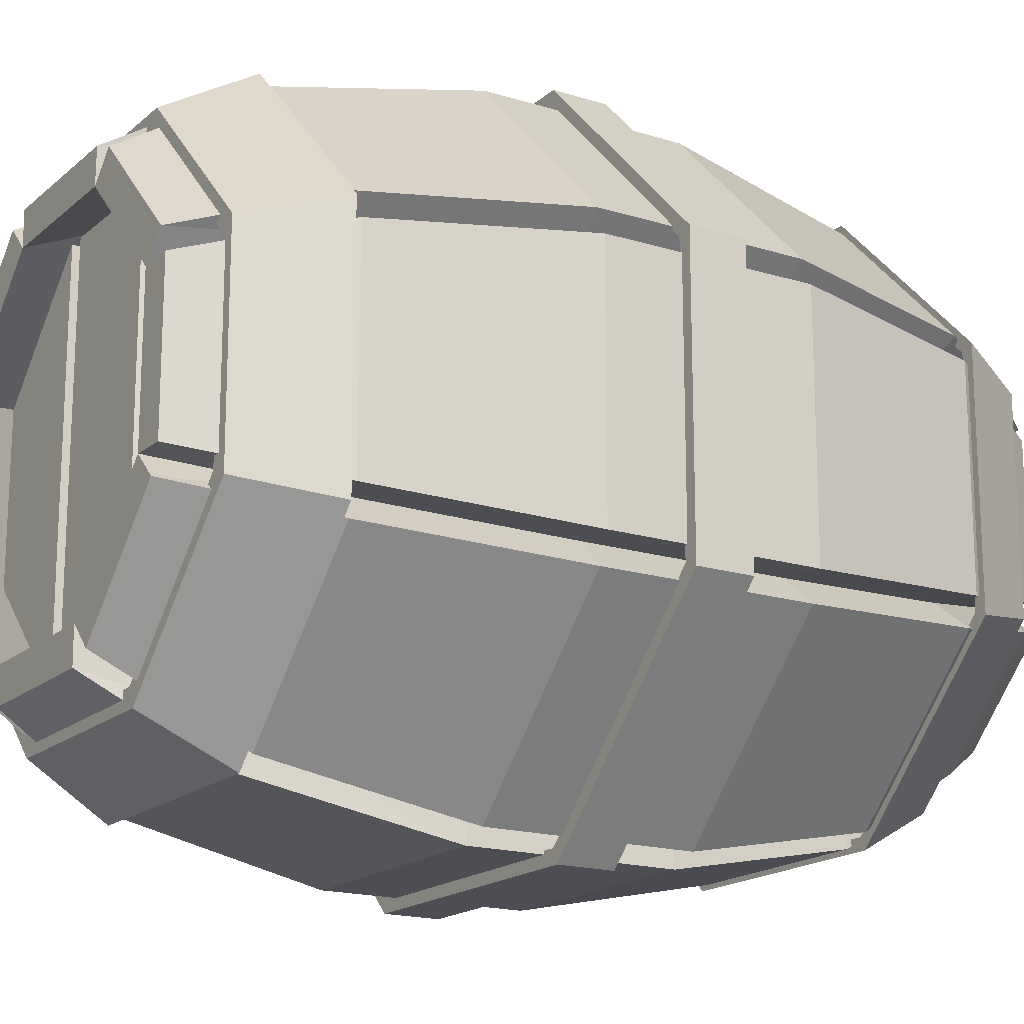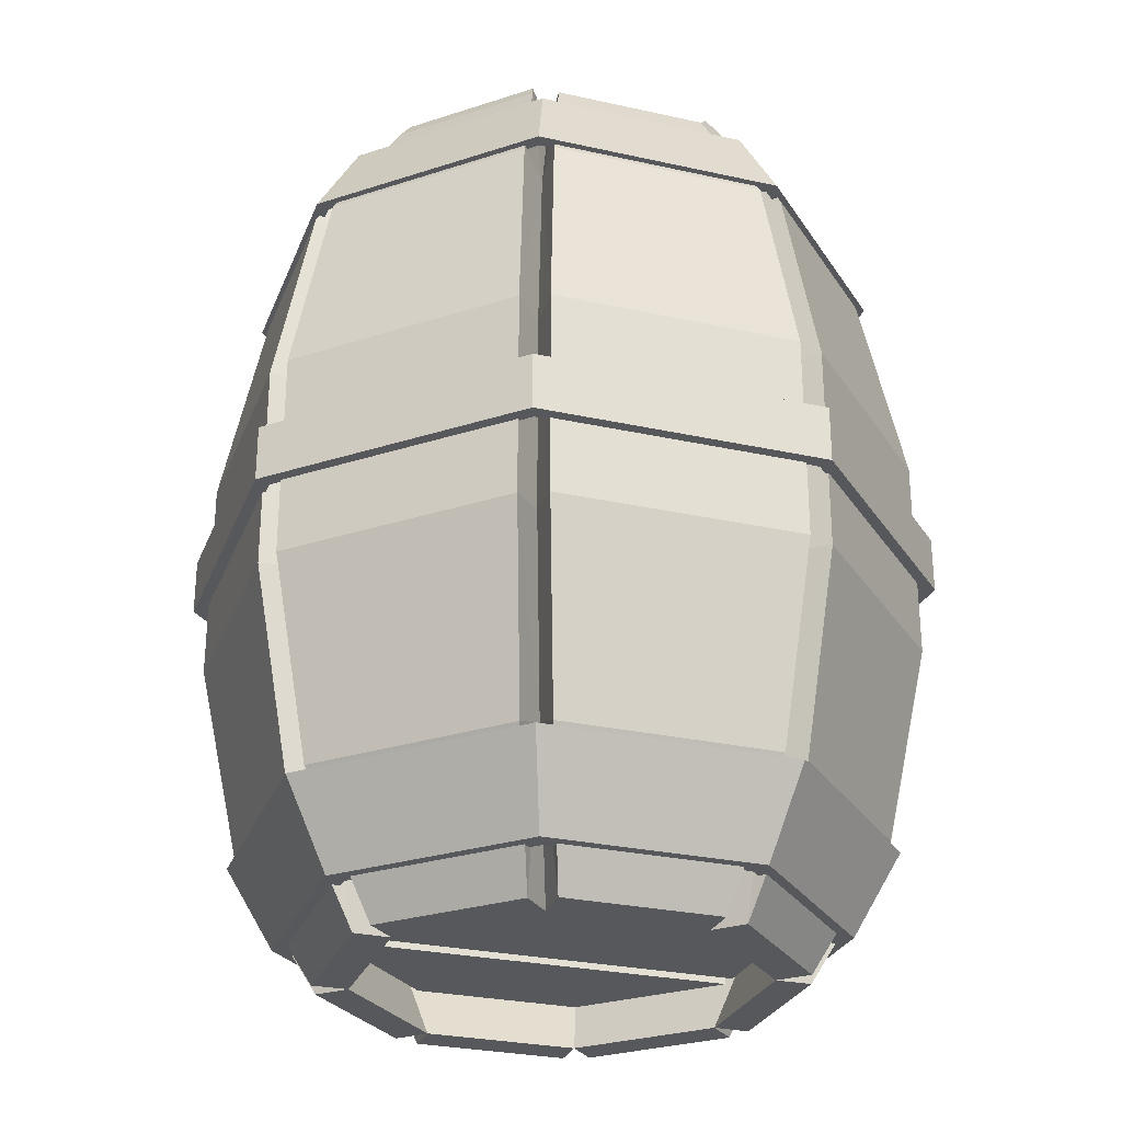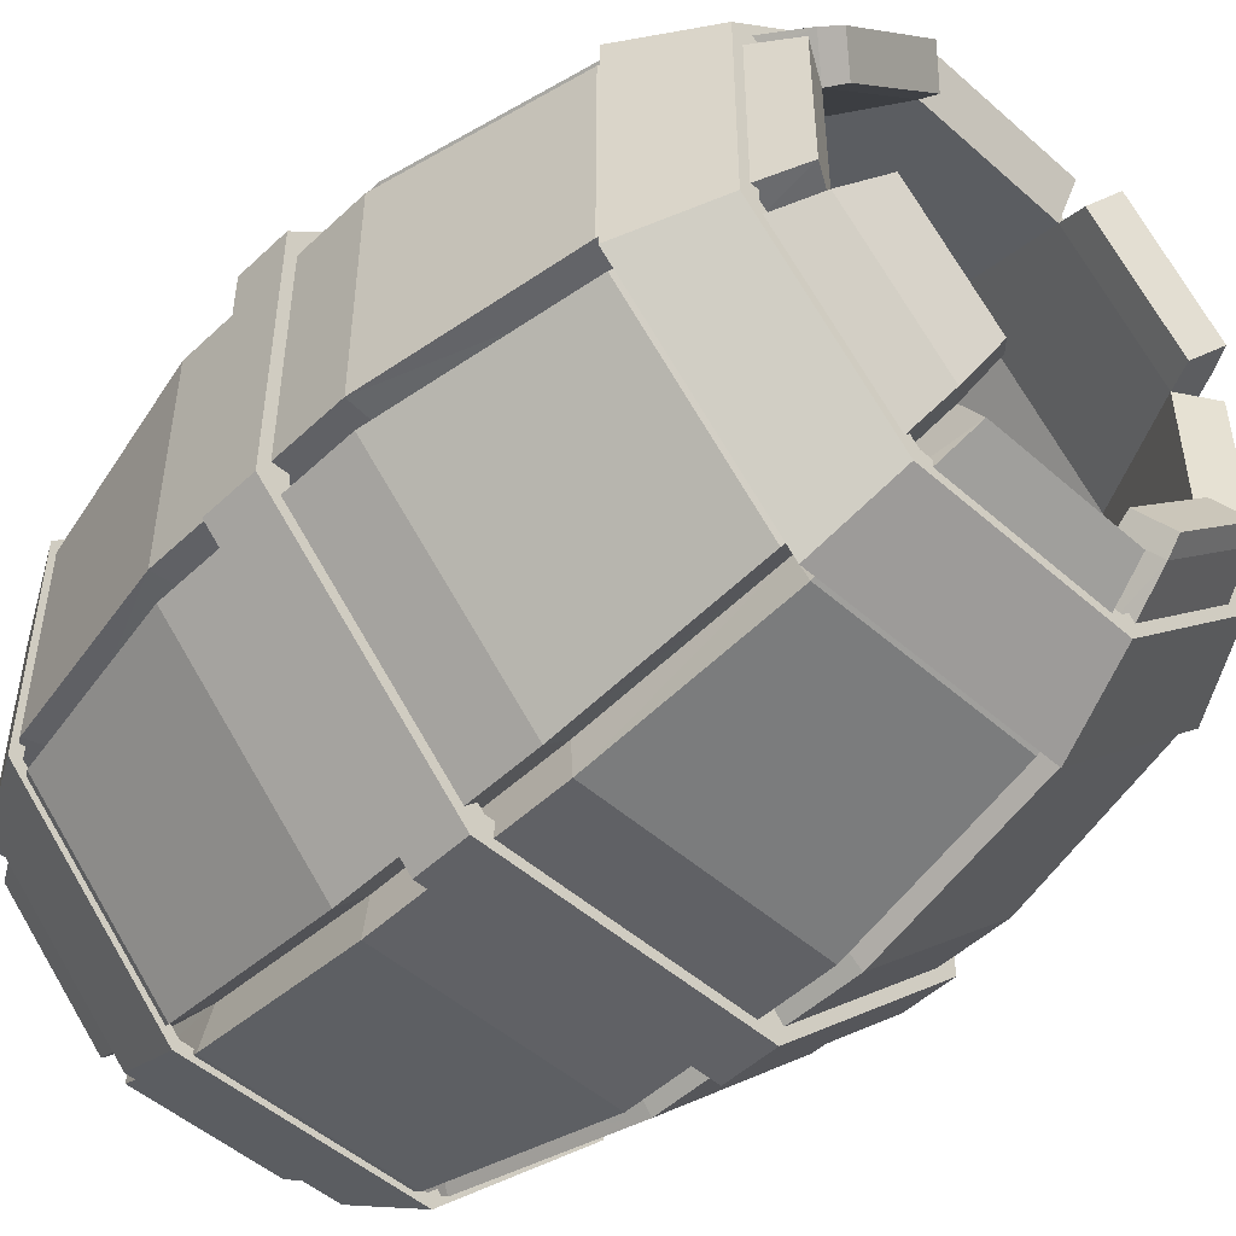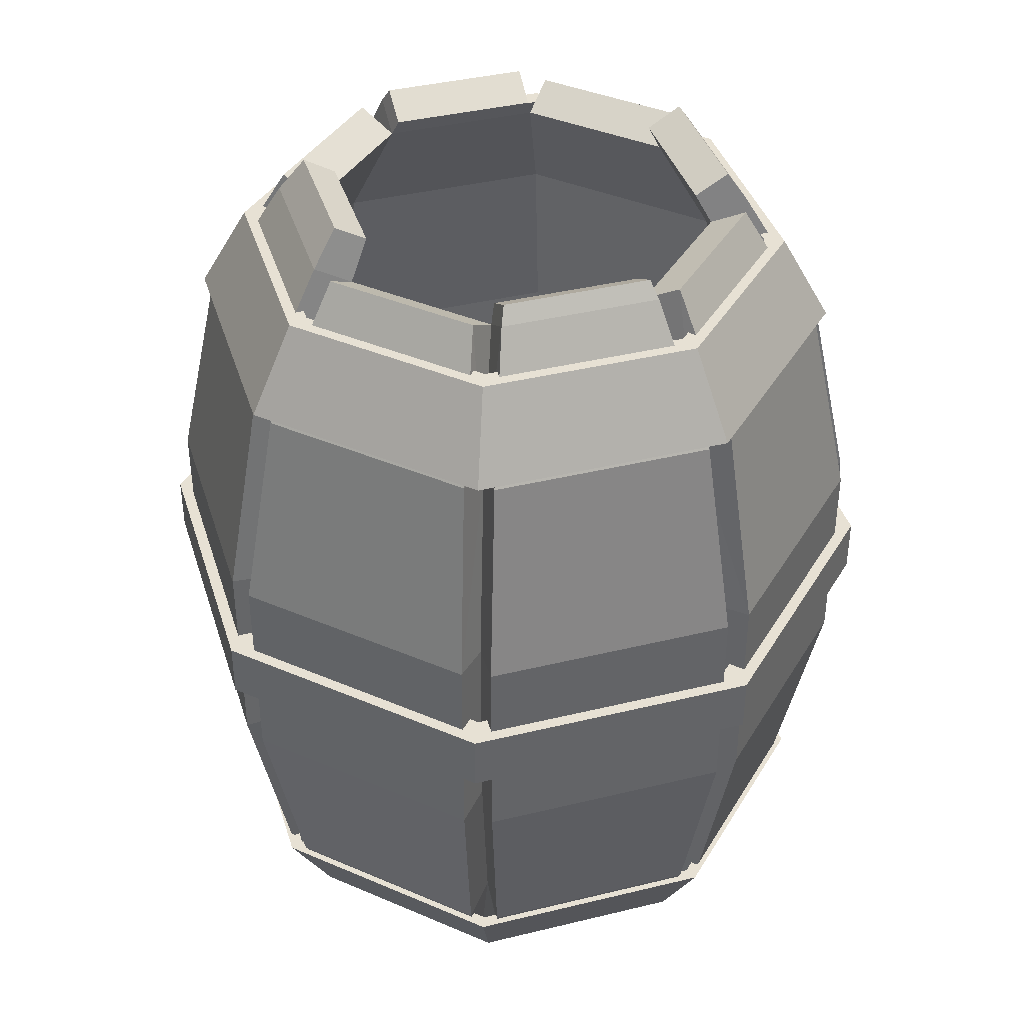
<metadata>
{"format":"obj","ext":"obj","renderer":"f3d","projection":"perspective","resolution":1024,"background":"white","views":[{"elev":-17.4,"azim":58.3,"up":"+Z"},{"elev":-27.9,"azim":-108.7,"up":"+Y"},{"elev":-50.0,"azim":135.9,"up":"+Z"},{"elev":39.4,"azim":-151.9,"up":"+Y"}]}
</metadata>
<code>
o Barrel_Closed_Cylinder.010
v 0.1381 0 -0.3953
v 0.1381 1.541 -0.3953
v 0.3953 0 -0.1381
v 0.3953 1.541 -0.1381
v 0.3953 0 0.1381
v 0.3771 1.541 0.1819
v 0.1381 0 0.3953
v 0.1381 1.541 0.3953
v -0.1381 0 0.3953
v -0.3771 0 0.1819
v -0.3953 0 -0.1381
v -0.3771 1.541 -0.1819
v -0.1819 0 -0.3771
v -0.1819 1.541 -0.3771
v 0.2384 0.2315 -0.5088
v 0.1912 1.31 -0.5284
v 0.5284 1.31 -0.1912
v 0.5088 0.2315 -0.2384
v 0.5088 1.31 0.2384
v 0.5284 0.2315 0.1912
v 0.1912 1.31 0.5284
v 0.2384 0.2315 0.5088
v -0.2384 1.31 0.5088
v -0.1912 0.2315 0.5284
v -0.5284 1.31 0.1912
v -0.5088 0.2315 0.2384
v -0.5088 1.31 -0.2384
v -0.5284 0.2315 -0.1912
v -0.1912 1.31 -0.5284
v -0.2384 0.2315 -0.5088
v 0.2204 0.5866 -0.5994
v 0.268 0.9546 -0.5797
v 0.5797 0.9546 -0.268
v 0.5994 0.5866 -0.2204
v 0.5994 0.9546 0.2204
v 0.5797 0.5866 0.268
v 0.268 0.9546 0.5797
v 0.2204 0.5866 0.5994
v -0.2204 0.9546 0.5994
v -0.268 0.5866 0.5797
v -0.5797 0.9546 0.268
v -0.5994 0.5866 0.2204
v -0.5994 0.9546 -0.2204
v -0.5797 0.5866 -0.268
v -0.268 0.9546 -0.5797
v -0.2204 0.5866 -0.5994
v 0.3771 0 0.1819
v 0.3953 1.541 0.1381
v 0.5088 0.2315 0.2384
v 0.5284 1.31 0.1912
v 0.5994 0.5866 0.2204
v 0.5797 0.9546 0.268
v -0.1819 0 0.3771
v -0.1381 1.541 0.3953
v -0.2384 0.2315 0.5088
v -0.1912 1.31 0.5284
v -0.2204 0.5866 0.5994
v -0.268 0.9546 0.5797
v 0.2204 0.9546 0.5994
v 0.268 0.5866 0.5797
v 0.2384 1.31 0.5088
v 0.1819 1.541 0.3771
v 0.1819 0 0.3771
v 0.1912 0.2315 0.5284
v -0.3953 0 0.1381
v -0.3771 1.541 0.1819
v -0.1819 1.541 0.3771
v -0.5284 0.2315 0.1912
v -0.5088 1.31 0.2384
v -0.5797 0.5866 0.268
v -0.5994 0.9546 0.2204
v -0.3771 0 -0.1819
v -0.3953 1.541 -0.1381
v -0.3953 1.541 0.1381
v -0.5088 0.2315 -0.2384
v -0.5284 1.31 -0.1912
v -0.5994 0.5866 -0.2204
v -0.5797 0.9546 -0.268
v -0.1381 0 -0.3953
v -0.1381 1.541 -0.3953
v -0.1912 0.2315 -0.5284
v -0.2384 1.31 -0.5088
v -0.268 0.5866 -0.5797
v -0.2204 0.9546 -0.5994
v 0.2384 1.31 -0.5088
v 0.1819 1.541 -0.3771
v 0.1819 0 -0.3771
v 0.1912 0.2315 -0.5284
v 0.2204 0.9546 -0.5994
v 0.268 0.5866 -0.5797
v 0.5284 0.2315 -0.1912
v 0.3771 0 -0.1819
v 0.3771 1.541 -0.1819
v 0.5088 1.31 -0.2384
v 0.5797 0.5866 -0.268
v 0.5994 0.9546 -0.2204
v 0.137 -0 -0.3307
v 0.137 1.503 -0.3307
v 0.3307 -0 -0.137
v 0.3307 1.503 -0.137
v 0.3307 -0 0.137
v 0.3307 1.503 0.137
v 0.137 -0 0.3307
v 0.137 1.503 0.3307
v -0.137 -0 0.3307
v -0.3307 -0 0.137
v -0.3307 -0 -0.137
v -0.3307 1.503 -0.137
v -0.137 -0 -0.3307
v -0.137 1.503 -0.3307
v 0.1895 0.2571 -0.4576
v 0.1895 1.284 -0.4576
v 0.4576 1.284 -0.1895
v 0.4576 0.2571 -0.1895
v 0.4576 1.284 0.1895
v 0.4576 0.2571 0.1895
v 0.1895 1.284 0.4576
v 0.1895 0.2571 0.4576
v -0.1895 1.284 0.4576
v -0.1895 0.2571 0.4576
v -0.4576 1.284 0.1895
v -0.4576 0.2571 0.1895
v -0.4576 1.284 -0.1895
v -0.4576 0.2571 -0.1895
v -0.1895 1.284 -0.4576
v -0.1895 0.2571 -0.4576
v 0.2177 0.5938 -0.5255
v 0.2177 0.9473 -0.5255
v 0.5255 0.9473 -0.2177
v 0.5255 0.5938 -0.2177
v 0.5255 0.9473 0.2177
v 0.5255 0.5938 0.2177
v 0.2177 0.9473 0.5255
v 0.2177 0.5938 0.5255
v -0.2177 0.9473 0.5255
v -0.2177 0.5938 0.5255
v -0.5255 0.9473 0.2177
v -0.5255 0.5938 0.2177
v -0.5255 0.9473 -0.2177
v -0.5255 0.5938 -0.2177
v -0.2177 0.9473 -0.5255
v -0.2177 0.5938 -0.5255
v -0.137 1.503 0.3307
v -0.3307 1.503 0.137
v -0.3451 1.59 0.1672
v -0.1672 1.59 0.3451
v -0.1263 1.555 0.3028
v -0.3028 1.555 0.1263
v -0.1746 1.57 -0.3559
v -0.3559 1.57 -0.1746
v -0.1329 1.534 -0.3128
v -0.3128 1.534 -0.1329
v 0.3313 1.604 -0.1656
v 0.1656 1.604 -0.3313
v 0.1275 1.571 -0.2919
v 0.2919 1.571 -0.1275
v 0.1743 1.57 0.3564
v 0.3564 1.57 0.1743
v 0.1324 1.534 0.3131
v 0.3131 1.534 0.1324
v 0.3941 1.393 -0.1633
v -0.2117 1.321 -0.5112
v -0.1744 1.471 -0.4212
v 0.2117 1.321 -0.5112
v 0.1744 1.471 -0.4212
v 0.5112 1.321 -0.2117
v 0.4212 1.471 -0.1744
v 0.5112 1.321 0.2117
v 0.4212 1.471 0.1744
v 0.2117 1.321 0.5112
v 0.1744 1.471 0.4212
v -0.2117 1.321 0.5112
v -0.1744 1.471 0.4212
v -0.5112 1.321 0.2117
v -0.4212 1.471 0.1744
v -0.5112 1.321 -0.2117
v -0.4212 1.471 -0.1744
v 0.1881 1.471 -0.4542
v -0.1881 1.471 -0.4542
v 0.4542 1.471 -0.1881
v 0.4542 1.471 0.1881
v 0.1881 1.471 0.4542
v -0.1881 1.471 0.4542
v -0.4542 1.471 0.1881
v -0.4542 1.471 -0.1881
v -0.2213 1.321 -0.5343
v 0.2213 1.321 -0.5343
v 0.5343 1.321 -0.2213
v 0.5343 1.321 0.2213
v 0.2213 1.321 0.5343
v -0.2213 1.321 0.5343
v -0.5343 1.321 0.2213
v -0.5343 1.321 -0.2213
v -0.246 0.7206 -0.594
v -0.2359 0.8206 -0.5696
v 0.246 0.7206 -0.594
v 0.2359 0.8206 -0.5696
v 0.594 0.7206 -0.246
v 0.5696 0.8206 -0.2359
v 0.594 0.7206 0.246
v 0.5696 0.8206 0.2359
v 0.246 0.7206 0.594
v 0.2359 0.8206 0.5696
v -0.246 0.7206 0.594
v -0.2359 0.8206 0.5696
v -0.594 0.7206 0.246
v -0.5696 0.8206 0.2359
v -0.594 0.7206 -0.246
v -0.5696 0.8206 -0.2359
v 0.2567 0.8206 -0.6197
v -0.2567 0.8206 -0.6197
v 0.6197 0.8206 -0.2567
v 0.6197 0.8206 0.2567
v 0.2567 0.8206 0.6197
v -0.2567 0.8206 0.6197
v -0.6197 0.8206 0.2567
v -0.6197 0.8206 -0.2567
v -0.2567 0.7206 -0.6197
v 0.2567 0.7206 -0.6197
v 0.6197 0.7206 -0.2567
v 0.6197 0.7206 0.2567
v 0.2567 0.7206 0.6197
v -0.2567 0.7206 0.6197
v -0.6197 0.7206 0.2567
v -0.6197 0.7206 -0.2567
v -0.2117 0.2206 -0.5112
v -0.1744 0.07058 -0.4212
v 0.2117 0.2206 -0.5112
v 0.1744 0.07058 -0.4212
v 0.5112 0.2206 -0.2117
v 0.4212 0.07058 -0.1744
v 0.5112 0.2206 0.2117
v 0.4212 0.07058 0.1744
v 0.2117 0.2206 0.5112
v 0.1744 0.07058 0.4212
v -0.2117 0.2206 0.5112
v -0.1744 0.07058 0.4212
v -0.5112 0.2206 0.2117
v -0.4212 0.07058 0.1744
v -0.5112 0.2206 -0.2117
v -0.4212 0.07058 -0.1744
v 0.1881 0.07058 -0.4542
v -0.1881 0.07058 -0.4542
v 0.4542 0.07058 -0.1881
v 0.4542 0.07058 0.1881
v 0.1881 0.07058 0.4542
v -0.1881 0.07058 0.4542
v -0.4542 0.07058 0.1881
v -0.4542 0.07058 -0.1881
v -0.2213 0.2206 -0.5343
v 0.2213 0.2206 -0.5343
v 0.5343 0.2206 -0.2213
v 0.5343 0.2206 0.2213
v 0.2213 0.2206 0.5343
v -0.2213 0.2206 0.5343
v -0.5343 0.2206 0.2213
v -0.5343 0.2206 -0.2213
v -0.1489 0.1706 -0.3596
v -0.3596 0.1706 -0.1489
v -0.3596 0.1706 0.1489
v -0.1489 0.1706 0.3596
v 0.1489 0.1706 0.3596
v 0.3596 0.1706 0.1489
v 0.3596 0.1706 -0.1489
v 0.1489 0.1706 -0.3596
v -0.1489 0.08621 -0.3596
v -0.3596 0.08621 -0.1489
v -0.3596 0.08621 0.1489
v -0.1489 0.08621 0.3596
v 0.1489 0.08621 0.3596
v 0.3596 0.08621 0.1489
v 0.3596 0.08621 -0.1489
v 0.1489 0.08621 -0.3596
v 0.1168 0.08621 0.3596
v -0.1168 0.08621 0.3596
v -0.1168 0.08621 -0.3596
v 0.1168 0.08621 -0.3596
f 86 94 85
f 4 50 17
f 6 61 19
f 8 56 21
f 67 69 23
f 25 73 76
f 12 82 27
f 80 16 29
f 81 1 79
f 29 89 84
f 72 30 13
f 78 82 45
f 68 11 65
f 25 43 71
f 53 26 10
f 58 69 41
f 64 9 7
f 59 56 39
f 47 22 63
f 52 61 37
f 91 5 3
f 17 35 96
f 87 18 92
f 32 94 33
f 90 18 15
f 32 95 90
f 91 51 20
f 96 51 34
f 36 22 49
f 52 60 36
f 38 24 64
f 59 57 38
f 40 26 55
f 58 70 40
f 68 77 28
f 71 77 42
f 44 30 75
f 78 83 44
f 81 31 88
f 84 31 46
f 161 100 98
f 102 100 161
f 115 104 102
f 117 143 104
f 119 144 143
f 123 144 121
f 125 108 123
f 112 110 125
f 109 111 126
f 128 125 141
f 109 124 107
f 141 123 139
f 106 124 122
f 139 121 137
f 106 120 105
f 137 119 135
f 103 120 118
f 135 117 133
f 103 116 101
f 133 115 131
f 99 116 114
f 129 115 113
f 99 111 97
f 129 112 128
f 111 130 127
f 130 128 127
f 114 132 130
f 132 129 130
f 118 132 116
f 134 131 132
f 118 136 134
f 136 133 134
f 122 136 120
f 138 135 136
f 124 138 122
f 140 137 138
f 124 142 140
f 142 139 140
f 111 142 126
f 127 141 142
f 92 97 87
f 86 153 93
f 86 112 98
f 3 114 91
f 4 102 48
f 47 116 49
f 63 101 47
f 104 157 159
f 7 118 64
f 8 143 54
f 53 120 55
f 144 145 148
f 65 122 68
f 74 108 73
f 72 124 75
f 79 126 81
f 1 111 97
f 89 112 128
f 93 100 161
f 95 114 18
f 48 115 50
f 51 116 20
f 62 117 61
f 60 118 22
f 54 119 56
f 57 120 24
f 66 121 69
f 70 122 26
f 73 123 76
f 77 124 28
f 14 125 82
f 83 126 30
f 90 111 127
f 90 128 32
f 96 113 17
f 33 130 95
f 52 115 19
f 35 132 51
f 59 117 21
f 37 134 60
f 58 119 23
f 39 136 57
f 71 121 25
f 41 138 70
f 78 123 27
f 43 140 77
f 84 125 29
f 45 142 83
f 3 101 99
f 5 116 101
f 6 115 102
f 36 116 132
f 35 115 131
f 36 131 52
f 7 105 103
f 9 120 105
f 67 119 143
f 40 120 136
f 39 119 135
f 40 135 58
f 38 133 59
f 37 117 133
f 38 118 134
f 8 117 104
f 63 118 103
f 10 105 53
f 10 122 106
f 74 121 144
f 42 122 138
f 41 121 137
f 42 137 71
f 65 107 106
f 11 124 107
f 12 123 108
f 44 124 140
f 43 123 139
f 44 139 78
f 13 107 72
f 13 126 109
f 12 149 14
f 80 125 110
f 46 126 142
f 45 125 141
f 46 141 84
f 2 112 16
f 32 112 85
f 80 98 2
f 79 97 109
f 87 111 15
f 31 111 88
f 89 127 31
f 92 114 99
f 34 114 130
f 17 113 161
f 33 113 129
f 34 129 96
f 145 147 148
f 143 146 67
f 67 145 66
f 144 147 143
f 149 152 151
f 110 149 151
f 108 150 12
f 108 151 152
f 153 155 156
f 100 153 156
f 98 154 86
f 100 155 98
f 157 160 159
f 102 158 6
f 6 157 62
f 104 160 102
f 186 178 187
f 178 188 187
f 180 189 188
f 181 190 189
f 190 183 191
f 183 192 191
f 192 185 193
f 185 186 193
f 165 179 163
f 167 178 165
f 169 180 167
f 171 181 169
f 171 183 182
f 175 183 173
f 177 184 175
f 177 179 185
f 162 187 164
f 164 188 166
f 166 189 168
f 168 190 170
f 170 191 172
f 172 192 174
f 174 193 176
f 176 186 162
f 211 219 218
f 210 220 219
f 212 221 220
f 213 222 221
f 214 223 222
f 215 224 223
f 216 225 224
f 217 218 225
f 197 211 195
f 197 212 210
f 201 212 199
f 201 214 213
f 205 214 203
f 207 215 205
f 209 216 207
f 209 211 217
f 196 218 219
f 196 220 198
f 198 221 200
f 202 221 222
f 204 222 223
f 206 223 224
f 206 225 208
f 208 218 194
f 250 242 243
f 252 242 251
f 252 245 244
f 254 245 253
f 254 247 246
f 256 247 255
f 256 249 248
f 250 249 257
f 227 242 229
f 242 231 229
f 244 233 231
f 245 235 233
f 235 247 237
f 247 239 237
f 248 241 239
f 249 227 241
f 251 226 228
f 252 228 230
f 253 230 232
f 254 232 234
f 255 234 236
f 256 236 238
f 257 238 240
f 250 240 226
f 262 271 263
f 260 269 261
f 258 267 259
f 263 272 264
f 261 274 262
f 259 268 260
f 264 273 265
f 267 269 268
f 265 270 262
f 273 271 270
f 258 275 261
f 275 277 274
f 266 261 269
f 277 262 274
f 258 277 276
f 264 262 263
f 260 258 259
f 258 262 265
f 86 93 94
f 4 48 50
f 6 62 61
f 8 54 56
f 67 66 69
f 25 74 73
f 12 14 82
f 80 2 16
f 81 88 1
f 29 16 89
f 72 75 30
f 78 27 82
f 68 28 11
f 25 76 43
f 53 55 26
f 58 23 69
f 64 24 9
f 59 21 56
f 47 49 22
f 52 19 61
f 91 20 5
f 17 50 35
f 87 15 18
f 32 85 94
f 90 95 18
f 32 33 95
f 91 34 51
f 96 35 51
f 36 60 22
f 52 37 60
f 38 57 24
f 59 39 57
f 40 70 26
f 58 41 70
f 68 42 77
f 71 43 77
f 44 83 30
f 78 45 83
f 81 46 31
f 84 89 31
f 98 112 161
f 112 113 161
f 161 113 115
f 115 102 161
f 115 117 104
f 117 119 143
f 119 121 144
f 123 108 144
f 125 110 108
f 112 98 110
f 109 97 111
f 128 112 125
f 109 126 124
f 141 125 123
f 106 107 124
f 139 123 121
f 106 122 120
f 137 121 119
f 103 105 120
f 135 119 117
f 103 118 116
f 133 117 115
f 99 101 116
f 129 131 115
f 99 114 111
f 129 113 112
f 111 114 130
f 130 129 128
f 114 116 132
f 132 131 129
f 118 134 132
f 134 133 131
f 118 120 136
f 136 135 133
f 122 138 136
f 138 137 135
f 124 140 138
f 140 139 137
f 124 126 142
f 142 141 139
f 111 127 142
f 127 128 141
f 92 99 97
f 86 154 153
f 86 85 112
f 3 99 114
f 4 100 102
f 47 101 116
f 63 103 101
f 104 62 157
f 7 103 118
f 8 104 143
f 53 105 120
f 144 66 145
f 65 106 122
f 74 144 108
f 72 107 124
f 79 109 126
f 1 88 111
f 89 16 112
f 113 94 161
f 94 93 161
f 95 130 114
f 48 102 115
f 51 132 116
f 62 104 117
f 60 134 118
f 54 143 119
f 57 136 120
f 66 144 121
f 70 138 122
f 73 108 123
f 77 140 124
f 14 110 125
f 83 142 126
f 90 15 111
f 90 127 128
f 96 129 113
f 33 129 130
f 52 131 115
f 35 131 132
f 59 133 117
f 37 133 134
f 58 135 119
f 39 135 136
f 71 137 121
f 41 137 138
f 78 139 123
f 43 139 140
f 84 141 125
f 45 141 142
f 3 5 101
f 5 20 116
f 6 19 115
f 36 49 116
f 35 50 115
f 36 132 131
f 7 9 105
f 9 24 120
f 67 23 119
f 40 55 120
f 39 56 119
f 40 136 135
f 38 134 133
f 37 61 117
f 38 64 118
f 8 21 117
f 63 22 118
f 10 106 105
f 10 26 122
f 74 25 121
f 42 68 122
f 41 69 121
f 42 138 137
f 65 11 107
f 11 28 124
f 12 27 123
f 44 75 124
f 43 76 123
f 44 140 139
f 13 109 107
f 13 30 126
f 12 150 149
f 80 29 125
f 46 81 126
f 45 82 125
f 46 142 141
f 2 98 112
f 32 128 112
f 80 110 98
f 79 1 97
f 87 97 111
f 31 127 111
f 89 128 127
f 92 18 114
f 34 91 114
f 100 4 161
f 4 17 161
f 33 94 113
f 34 130 129
f 145 146 147
f 143 147 146
f 67 146 145
f 144 148 147
f 149 150 152
f 110 14 149
f 108 152 150
f 108 110 151
f 153 154 155
f 100 93 153
f 98 155 154
f 100 156 155
f 157 158 160
f 102 160 158
f 6 158 157
f 104 159 160
f 186 179 178
f 178 180 188
f 180 181 189
f 181 182 190
f 190 182 183
f 183 184 192
f 192 184 185
f 185 179 186
f 165 178 179
f 167 180 178
f 169 181 180
f 171 182 181
f 171 173 183
f 175 184 183
f 177 185 184
f 177 163 179
f 162 186 187
f 164 187 188
f 166 188 189
f 168 189 190
f 170 190 191
f 172 191 192
f 174 192 193
f 176 193 186
f 211 210 219
f 210 212 220
f 212 213 221
f 213 214 222
f 214 215 223
f 215 216 224
f 216 217 225
f 217 211 218
f 197 210 211
f 197 199 212
f 201 213 212
f 201 203 214
f 205 215 214
f 207 216 215
f 209 217 216
f 209 195 211
f 196 194 218
f 196 219 220
f 198 220 221
f 202 200 221
f 204 202 222
f 206 204 223
f 206 224 225
f 208 225 218
f 250 251 242
f 252 244 242
f 252 253 245
f 254 246 245
f 254 255 247
f 256 248 247
f 256 257 249
f 250 243 249
f 227 243 242
f 242 244 231
f 244 245 233
f 245 246 235
f 235 246 247
f 247 248 239
f 248 249 241
f 249 243 227
f 251 250 226
f 252 251 228
f 253 252 230
f 254 253 232
f 255 254 234
f 256 255 236
f 257 256 238
f 250 257 240
f 262 270 271
f 260 268 269
f 258 266 267
f 263 271 272
f 261 275 274
f 259 267 268
f 264 272 273
f 267 266 269
f 265 273 270
f 273 272 271
f 258 276 275
f 275 276 277
f 266 258 261
f 277 265 262
f 258 265 277
f 264 265 262
f 260 261 258
f 258 261 262

</code>
